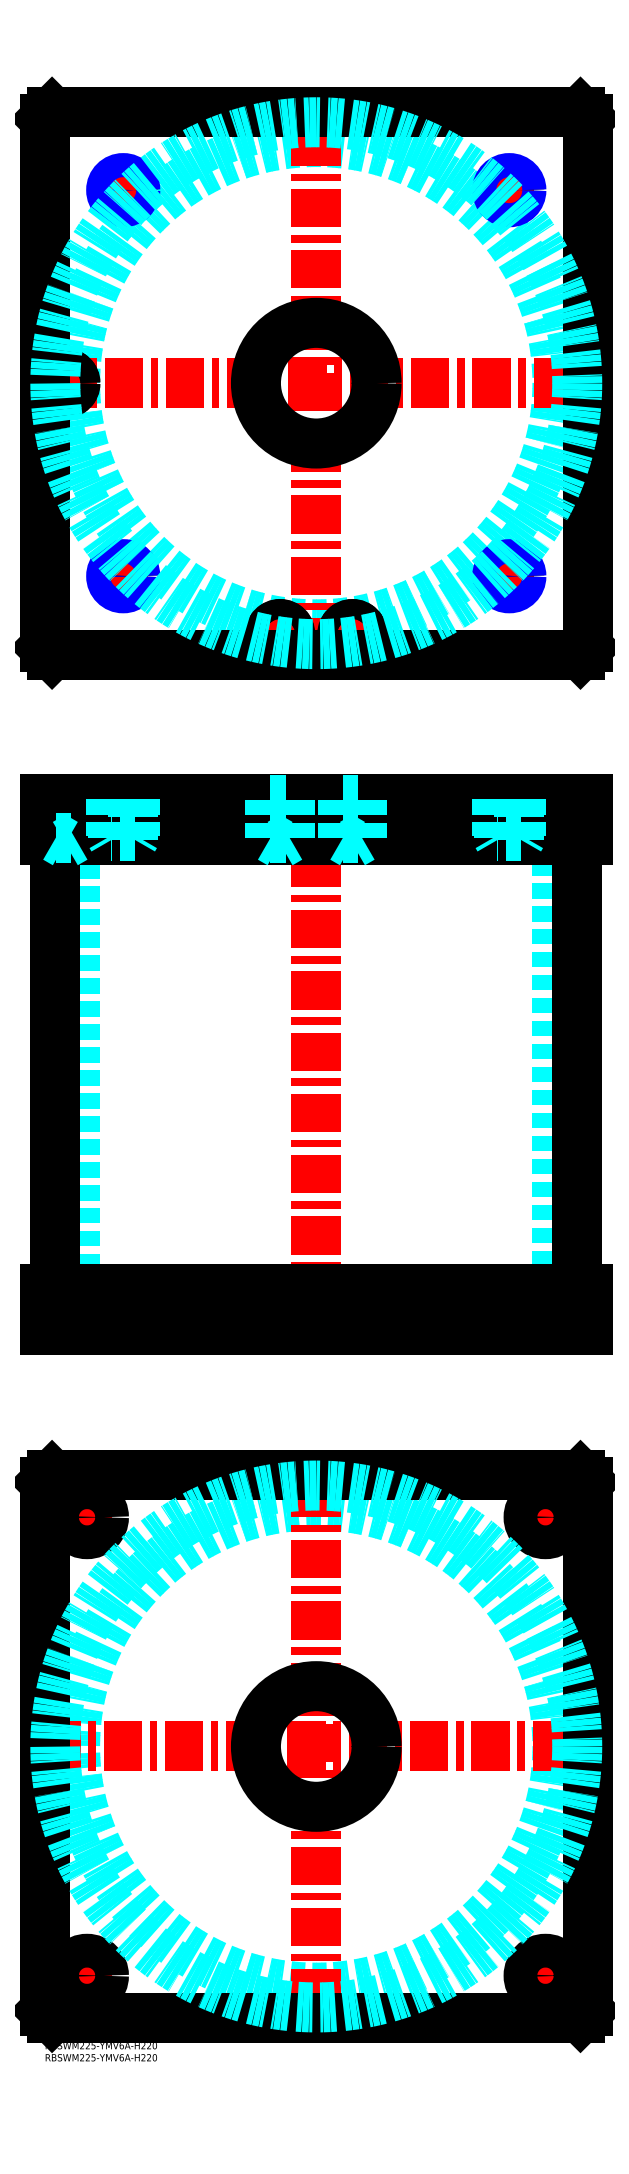
<metadata>
{"format":"dxf","ext":"dxf","renderer":"ezdxf+matplotlib","layout":"modelspace","background":"white","min_lineweight":24,"dpi":150}
</metadata>
<code>
0
SECTION
2
ENTITIES
0
INSERT
8
MSM_CONTINUOUS
2
*U4
10
0
20
0
30
0
0
INSERT
8
MSM_CONTINUOUS
2
*U5
10
0
20
0
30
0
0
CIRCLE
8
MSM_DASHED
10
112.5
20
122.5
30
0
40
99.95
0
LINE
8
MSM_CENTER
10
-1.058
20
122.5
30
0
11
220.7
21
122.5
31
0
0
LINE
8
MSM_CENTER
10
112.5
20
14.35
30
0
11
112.5
21
230.7
31
0
0
LINE
8
MSM_CENTER
10
198.5
20
217.5
30
0
11
216.5
21
217.5
31
0
0
LINE
8
MSM_CENTER
10
207.5
20
208.5
30
0
11
207.5
21
226.5
31
0
0
LINE
8
MSM_CENTER
10
8.5
20
27.5
30
0
11
26.5
21
27.5
31
0
0
LINE
8
MSM_CENTER
10
17.5
20
18.5
30
0
11
17.5
21
36.5
31
0
0
LINE
8
MSM_CENTER
10
198.5
20
27.5
30
0
11
216.5
21
27.5
31
0
0
LINE
8
MSM_CENTER
10
207.5
20
18.5
30
0
11
207.5
21
36.5
31
0
0
LINE
8
MSM_CENTER
10
8.5
20
217.5
30
0
11
26.5
21
217.5
31
0
0
LINE
8
MSM_CENTER
10
17.5
20
208.5
30
0
11
17.5
21
226.5
31
0
0
LINE
8
MSM_CONTINUOUS
10
0
20
232
30
0
11
3
21
235
31
0
0
LINE
8
MSM_CONTINUOUS
10
222
20
235
30
0
11
225
21
232
31
0
0
CIRCLE
8
MSM_CONTINUOUS
10
207.5
20
217.5
30
0
40
7
0
CIRCLE
8
MSM_CONTINUOUS
10
17.5
20
27.5
30
0
40
7
0
CIRCLE
8
MSM_CONTINUOUS
10
207.5
20
27.5
30
0
40
7
0
CIRCLE
8
MSM_CONTINUOUS
10
17.5
20
217.5
30
0
40
7
0
CIRCLE
8
MSM_CONTINUOUS
10
112.5
20
122.5
30
0
40
25
0
LINE
8
MSM_CONTINUOUS
10
0
20
13
30
0
11
0
21
232
31
0
0
LINE
8
MSM_CONTINUOUS
10
3
20
10
30
0
11
0
21
13
31
0
0
LINE
8
MSM_CONTINUOUS
10
222
20
10
30
0
11
3
21
10
31
0
0
LINE
8
MSM_CONTINUOUS
10
225
20
13
30
0
11
222
21
10
31
0
0
LINE
8
MSM_CONTINUOUS
10
225
20
232
30
0
11
225
21
13
31
0
0
LINE
8
MSM_CONTINUOUS
10
3
20
235
30
0
11
222
21
235
31
0
0
LINE
8
MSM_DASHED
10
87.5
20
312
30
0
11
87.5
21
295
31
0
0
LINE
8
MSM_DASHED
10
137.5
20
295
30
0
11
137.5
21
312
31
0
0
LINE
8
MSM_DASHED
10
12.55
20
498
30
0
11
12.55
21
312
31
0
0
LINE
8
MSM_DASHED
10
212.4
20
312
30
0
11
212.4
21
498
31
0
0
LINE
8
MSM_DASHED
10
200.5
20
312
30
0
11
200.5
21
295
31
0
0
LINE
8
MSM_DASHED
10
214.5
20
295
30
0
11
214.5
21
312
31
0
0
LINE
8
MSM_DASHED
10
10.5
20
312
30
0
11
10.5
21
295
31
0
0
LINE
8
MSM_DASHED
10
24.5
20
295
30
0
11
24.5
21
312
31
0
0
LINE
8
MSM_CENTER
10
112.5
20
520
30
0
11
112.5
21
290
31
0
0
LINE
8
MSM_CENTER
10
17.5
20
314
30
0
11
17.5
21
293
31
0
0
LINE
8
MSM_CENTER
10
207.5
20
314
30
0
11
207.5
21
293
31
0
0
LINE
8
MSM_CONTINUOUS
10
4.35
20
498
30
0
11
4.35
21
312
31
0
0
LINE
8
MSM_CONTINUOUS
10
220.7
20
312
30
0
11
220.7
21
498
31
0
0
LINE
8
MSM_CONTINUOUS
10
0
20
312
30
0
11
225
21
312
31
0
0
LINE
8
MSM_CONTINUOUS
10
0
20
295
30
0
11
225
21
295
31
0
0
LINE
8
MSM_CONTINUOUS
10
222
20
295
30
0
11
222
21
312
31
0
0
LINE
8
MSM_CONTINUOUS
10
225
20
295
30
0
11
225
21
312
31
0
0
LINE
8
MSM_CONTINUOUS
10
0
20
295
30
0
11
0
21
312
31
0
0
LINE
8
MSM_CONTINUOUS
10
3
20
295
30
0
11
3
21
312
31
0
0
CIRCLE
8
MSM_DASHED
10
112.5
20
687.5
30
0
40
99.95
0
LINE
8
MSM_CENTER
10
8.5
20
681.3
30
0
11
8.5
21
693.7
31
0
0
LINE
8
MSM_CENTER
10
91.3
20
583.5
30
0
11
103.7
21
583.5
31
0
0
LINE
8
MSM_CENTER
10
97.5
20
577.3
30
0
11
97.5
21
589.7
31
0
0
LINE
8
MSM_CENTER
10
185.5
20
607.5
30
0
11
199.5
21
607.5
31
0
0
LINE
8
MSM_CENTER
10
192.5
20
600.5
30
0
11
192.5
21
614.5
31
0
0
LINE
8
MSM_CENTER
10
25.5
20
767.5
30
0
11
39.5
21
767.5
31
0
0
LINE
8
MSM_CENTER
10
32.5
20
760.5
30
0
11
32.5
21
774.5
31
0
0
LINE
8
MSM_CENTER
10
121.3
20
583.5
30
0
11
133.7
21
583.5
31
0
0
LINE
8
MSM_CENTER
10
127.5
20
577.3
30
0
11
127.5
21
589.7
31
0
0
LINE
8
MSM_CENTER
10
185.5
20
767.5
30
0
11
199.5
21
767.5
31
0
0
LINE
8
MSM_CENTER
10
192.5
20
760.5
30
0
11
192.5
21
774.5
31
0
0
LINE
8
MSM_CENTER
10
25.5
20
607.5
30
0
11
39.5
21
607.5
31
0
0
LINE
8
MSM_CENTER
10
32.5
20
600.5
30
0
11
32.5
21
614.5
31
0
0
LINE
8
MSM_CENTER
10
-0.65
20
687.5
30
0
11
226.1
21
687.5
31
0
0
LINE
8
MSM_CENTER
10
112.5
20
574.3
30
0
11
112.5
21
800.6
31
0
0
CIRCLE
8
MSM_CONTINUOUS
10
97.5
20
583.5
30
0
40
4
0
CIRCLE
8
MSM_CONTINUOUS
10
192.5
20
607.5
30
0
40
4.188
0
CIRCLE
8
MSM_CONTINUOUS
10
8.5
20
687.5
30
0
40
4
0
LINE
8
MSM_CONTINUOUS
10
3
20
800
30
0
11
0
21
797
31
0
0
LINE
8
MSM_CONTINUOUS
10
222
20
800
30
0
11
3
21
800
31
0
0
LINE
8
MSM_CONTINUOUS
10
225
20
797
30
0
11
222
21
800
31
0
0
LINE
8
MSM_CONTINUOUS
10
222
20
575
30
0
11
225
21
578
31
0
0
LINE
8
MSM_CONTINUOUS
10
3
20
575
30
0
11
222
21
575
31
0
0
LINE
8
MSM_CONTINUOUS
10
0
20
578
30
0
11
3
21
575
31
0
0
LINE
8
MSM_CONTINUOUS
10
0
20
797
30
0
11
0
21
578
31
0
0
CIRCLE
8
MSM_CONTINUOUS
10
112.5
20
687.5
30
0
40
25
0
CIRCLE
8
MSM_CONTINUOUS
10
8.5
20
687.5
30
0
40
4.2
0
CIRCLE
8
MSM_CONTINUOUS
10
97.5
20
583.5
30
0
40
4.2
0
LINE
8
MSM_CONTINUOUS
10
225
20
578
30
0
11
225
21
797
31
0
0
CIRCLE
8
MSM_CONTINUOUS
10
32.5
20
767.5
30
0
40
4.188
0
CIRCLE
8
MSM_CONTINUOUS
10
127.5
20
583.5
30
0
40
4
0
CIRCLE
8
MSM_CONTINUOUS
10
127.5
20
583.5
30
0
40
4.2
0
CIRCLE
8
MSM_CONTINUOUS
10
192.5
20
767.5
30
0
40
4.188
0
CIRCLE
8
MSM_CONTINUOUS
10
32.5
20
607.5
30
0
40
4.188
0
CIRCLE
8
MSM_DASHED
10
112.5
20
122.5
30
0
40
108.2
0
CIRCLE
8
MSM_NARROW
10
192.5
20
607.5
30
0
40
5
0
CIRCLE
8
MSM_NARROW
10
32.5
20
607.5
30
0
40
5
0
CIRCLE
8
MSM_NARROW
10
32.5
20
767.5
30
0
40
5
0
CIRCLE
8
MSM_NARROW
10
192.5
20
767.5
30
0
40
5
0
CIRCLE
8
MSM_DASHED
10
112.5
20
687.5
30
0
40
108.2
0
LINE
8
MSM_DASHED
10
4.5
20
514.8
30
0
11
4.5
21
499
31
0
0
LINE
8
MSM_DASHED
10
12.5
20
499
30
0
11
12.5
21
514.8
31
0
0
LINE
8
MSM_DASHED
10
12.5
20
514.8
30
0
11
12.7
21
515
31
0
0
LINE
8
MSM_DASHED
10
4.3
20
515
30
0
11
4.5
21
514.8
31
0
0
LINE
8
MSM_DASHED
10
12.5
20
514.8
30
0
11
4.5
21
514.8
31
0
0
LINE
8
MSM_DASHED
10
87.5
20
515
30
0
11
87.5
21
498
31
0
0
LINE
8
MSM_DASHED
10
137.5
20
498
30
0
11
137.5
21
515
31
0
0
LINE
8
MSM_DASHED
10
131.5
20
514.8
30
0
11
131.7
21
515
31
0
0
LINE
8
MSM_DASHED
10
123.3
20
515
30
0
11
123.5
21
514.8
31
0
0
LINE
8
MSM_DASHED
10
101.5
20
514.8
30
0
11
101.7
21
515
31
0
0
LINE
8
MSM_DASHED
10
93.3
20
515
30
0
11
93.5
21
514.8
31
0
0
LINE
8
MSM_CENTER
10
32.5
20
517
30
0
11
32.5
21
496
31
0
0
LINE
8
MSM_CENTER
10
192.5
20
517
30
0
11
192.5
21
496
31
0
0
LINE
8
MSM_CENTER
10
97.5
20
517
30
0
11
97.5
21
494.7
31
0
0
LINE
8
MSM_CENTER
10
127.5
20
517
30
0
11
127.5
21
494.7
31
0
0
LINE
8
MSM_CENTER
10
8.5
20
517
30
0
11
8.5
21
494.7
31
0
0
LINE
8
MSM_CONTINUOUS
10
0
20
498
30
0
11
225
21
498
31
0
0
LINE
8
MSM_CONTINUOUS
10
225
20
515
30
0
11
225
21
498
31
0
0
LINE
8
MSM_CONTINUOUS
10
0
20
515
30
0
11
225
21
515
31
0
0
LINE
8
MSM_CONTINUOUS
10
222
20
515
30
0
11
222
21
498
31
0
0
LINE
8
MSM_CONTINUOUS
10
3
20
515
30
0
11
3
21
498
31
0
0
LINE
8
MSM_CONTINUOUS
10
0
20
515
30
0
11
0
21
498
31
0
0
LINE
8
MSM_DASHED
10
4.5
20
499
30
0
11
8.5
21
496.7
31
0
0
LINE
8
MSM_DASHED
10
12.5
20
499
30
0
11
8.5
21
496.7
31
0
0
LINE
8
MSM_DASHED
10
101.5
20
499
30
0
11
97.5
21
496.7
31
0
0
LINE
8
MSM_DASHED
10
93.5
20
499
30
0
11
97.5
21
496.7
31
0
0
LINE
8
MSM_DASHED
10
101.5
20
499
30
0
11
101.5
21
514.8
31
0
0
LINE
8
MSM_DASHED
10
93.5
20
514.8
30
0
11
93.5
21
499
31
0
0
LINE
8
MSM_DASHED
10
131.5
20
499
30
0
11
127.5
21
496.7
31
0
0
LINE
8
MSM_DASHED
10
123.5
20
499
30
0
11
127.5
21
496.7
31
0
0
LINE
8
MSM_DASHED
10
131.5
20
499
30
0
11
131.5
21
514.8
31
0
0
LINE
8
MSM_DASHED
10
123.5
20
514.8
30
0
11
123.5
21
499
31
0
0
LINE
8
MSM_DASHED
10
93.5
20
499
30
0
11
101.5
21
499
31
0
0
LINE
8
MSM_DASHED
10
123.5
20
514.8
30
0
11
131.5
21
514.8
31
0
0
LINE
8
MSM_DASHED
10
93.5
20
514.8
30
0
11
101.5
21
514.8
31
0
0
LINE
8
MSM_DASHED
10
123.5
20
499
30
0
11
131.5
21
499
31
0
0
LINE
8
MSM_DASHED
10
4.5
20
499
30
0
11
12.5
21
499
31
0
0
LINE
8
MSM_DASHED
10
188.3
20
515
30
0
11
188.3
21
498
31
0
0
LINE
8
MSM_DASHED
10
196.7
20
498
30
0
11
196.7
21
515
31
0
0
LINE
8
MSM_DASHED
10
197.5
20
515
30
0
11
197.5
21
500
31
0
0
LINE
8
MSM_DASHED
10
196.7
20
498.6
30
0
11
197.5
21
500
31
0
0
LINE
8
MSM_DASHED
10
197.5
20
500
30
0
11
187.5
21
500
31
0
0
LINE
8
MSM_DASHED
10
187.5
20
515
30
0
11
187.5
21
500
31
0
0
LINE
8
MSM_DASHED
10
188.3
20
498.6
30
0
11
187.5
21
500
31
0
0
LINE
8
MSM_DASHED
10
28.31
20
515
30
0
11
28.31
21
498
31
0
0
LINE
8
MSM_DASHED
10
36.69
20
498
30
0
11
36.69
21
515
31
0
0
LINE
8
MSM_DASHED
10
37.5
20
515
30
0
11
37.5
21
500
31
0
0
LINE
8
MSM_DASHED
10
36.69
20
498.6
30
0
11
37.5
21
500
31
0
0
LINE
8
MSM_DASHED
10
37.5
20
500
30
0
11
27.5
21
500
31
0
0
LINE
8
MSM_DASHED
10
27.5
20
515
30
0
11
27.5
21
500
31
0
0
LINE
8
MSM_DASHED
10
28.31
20
498.6
30
0
11
27.5
21
500
31
0
0
ENDSEC
0
EOF

</code>
